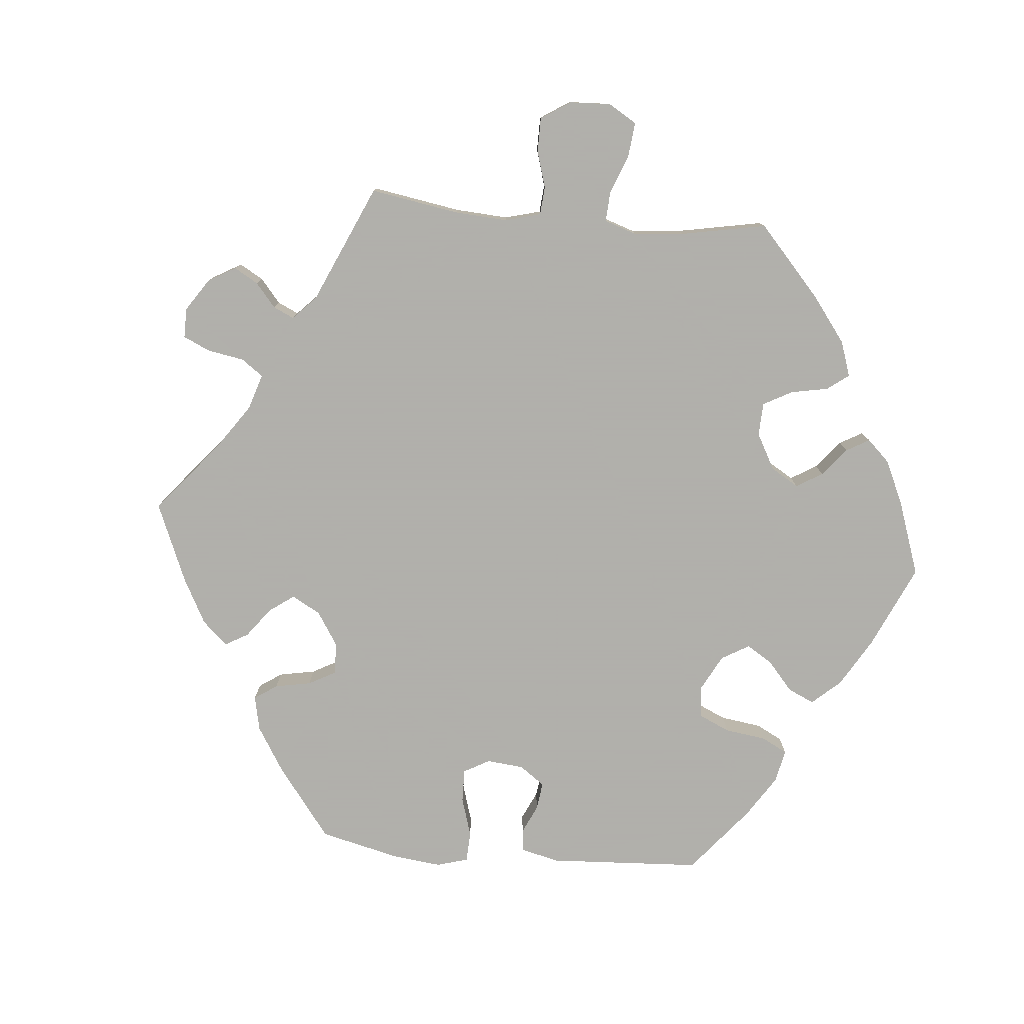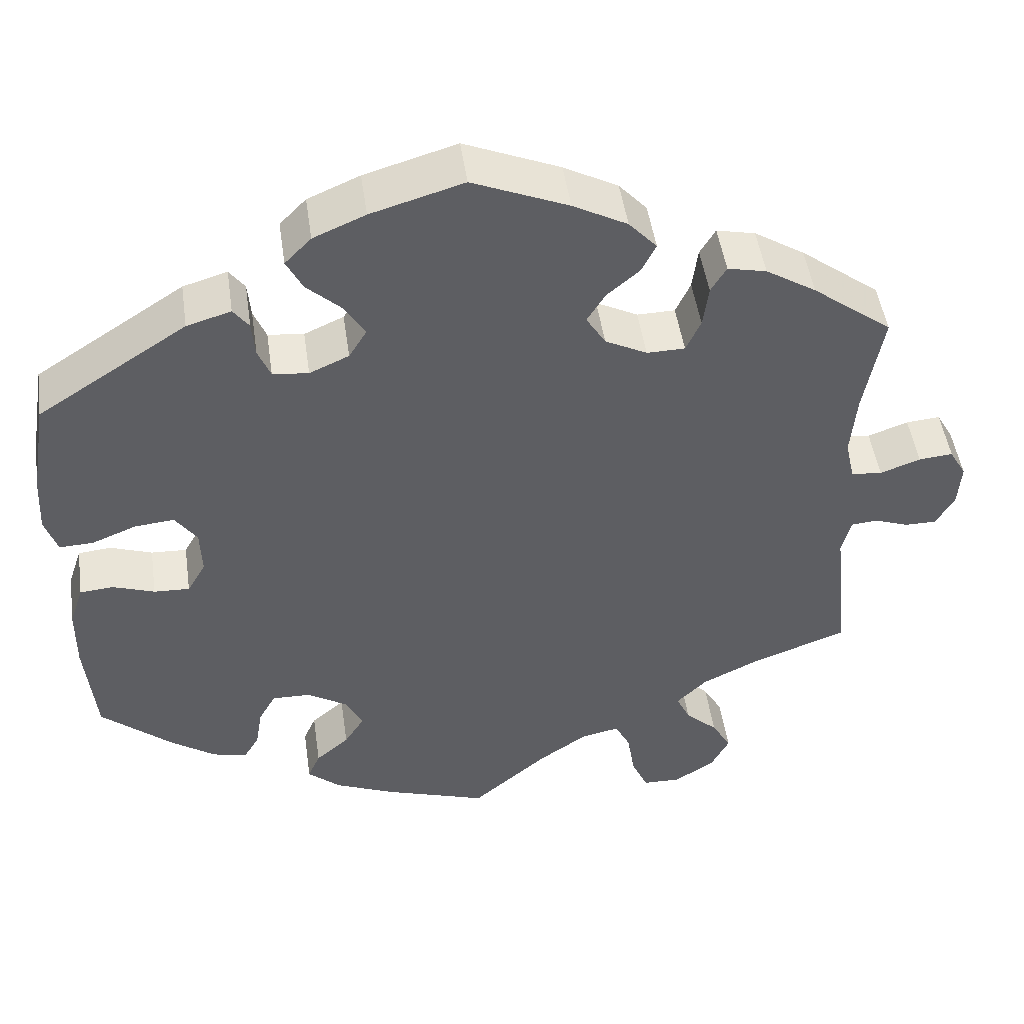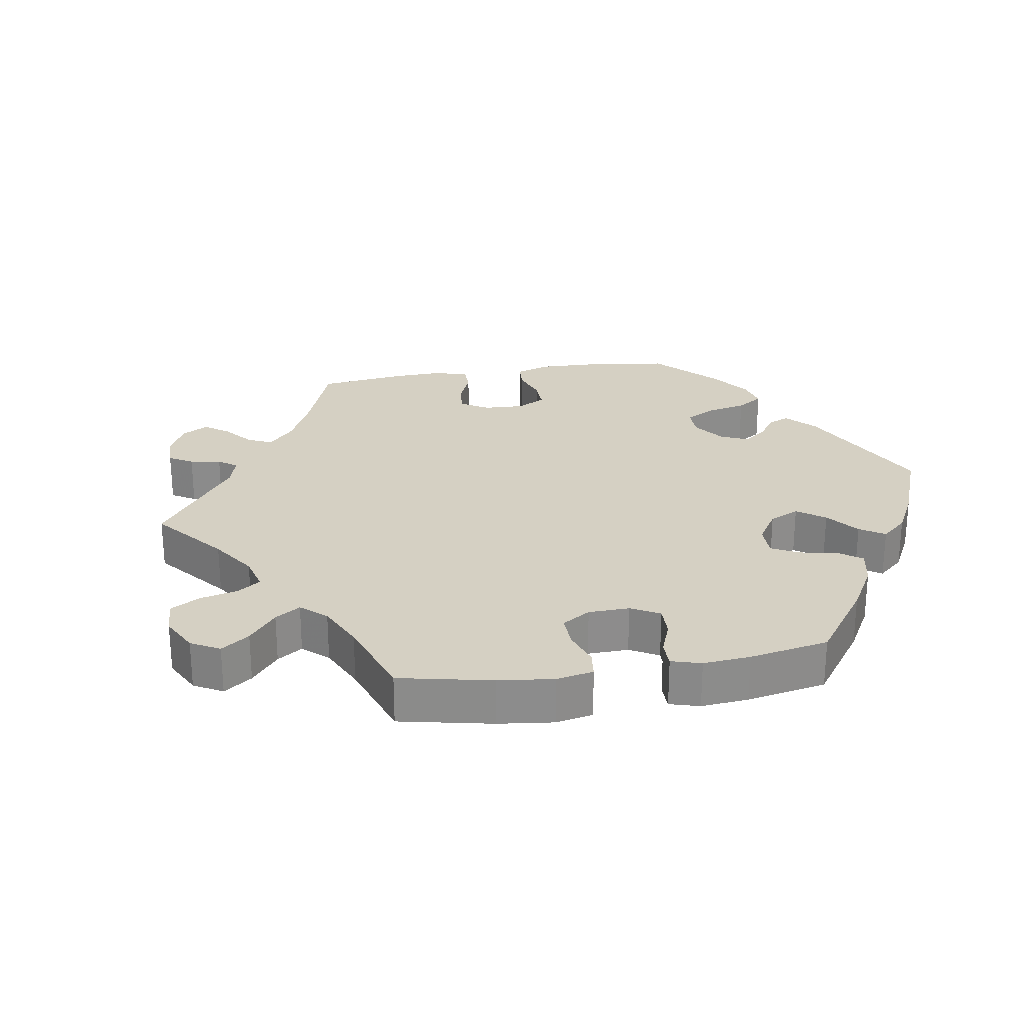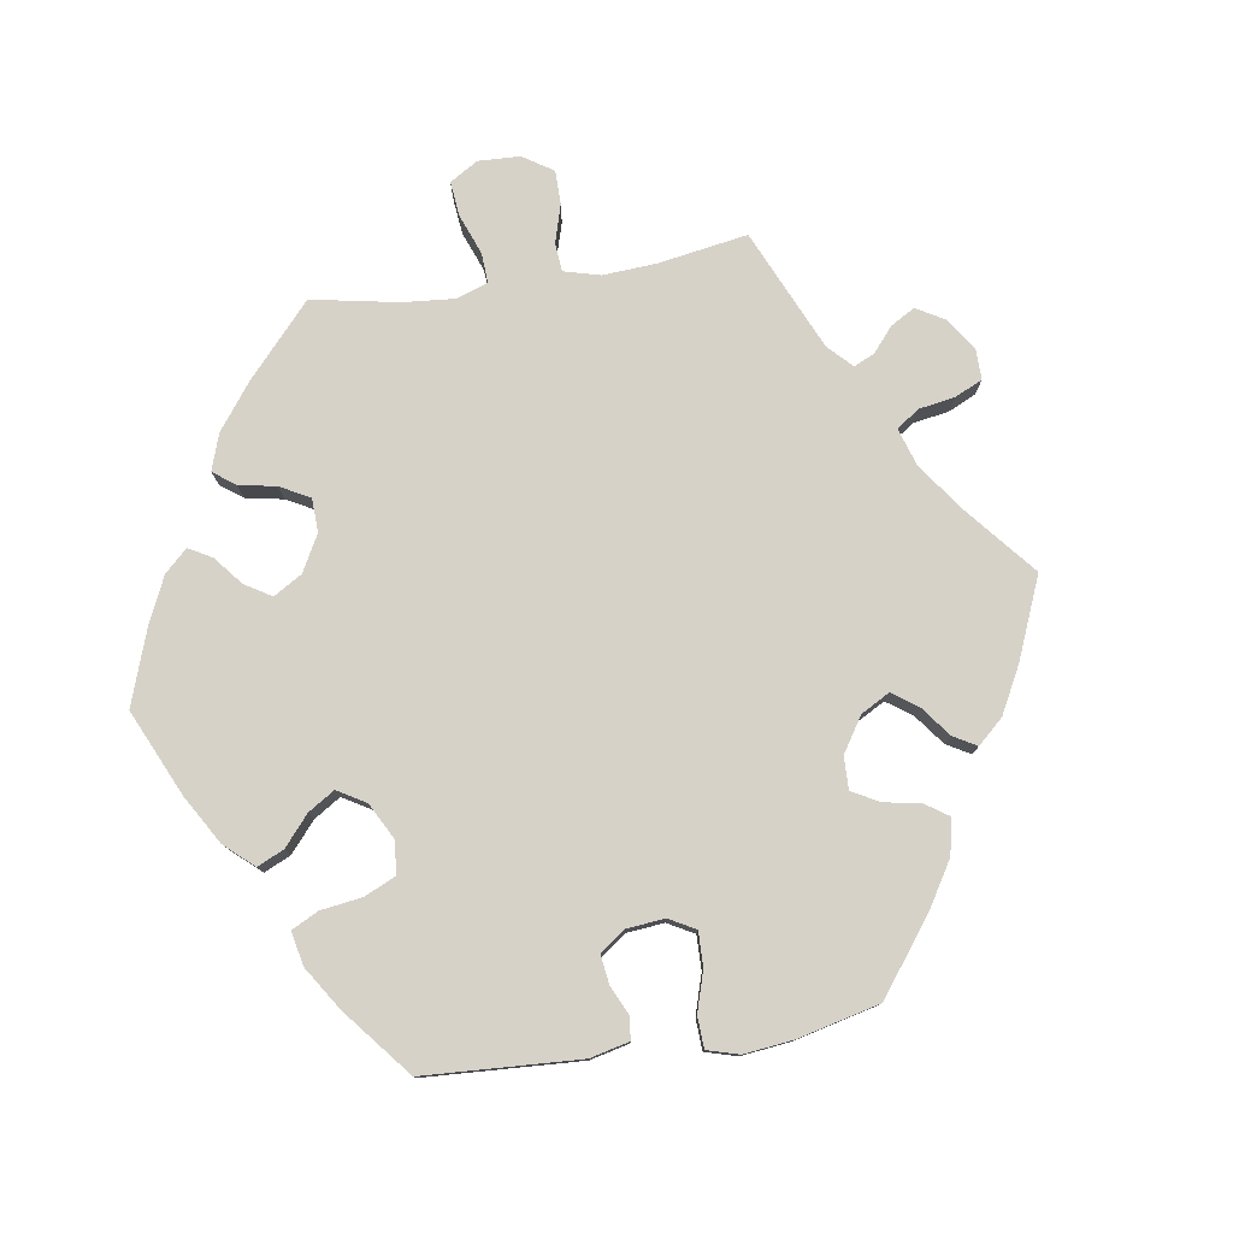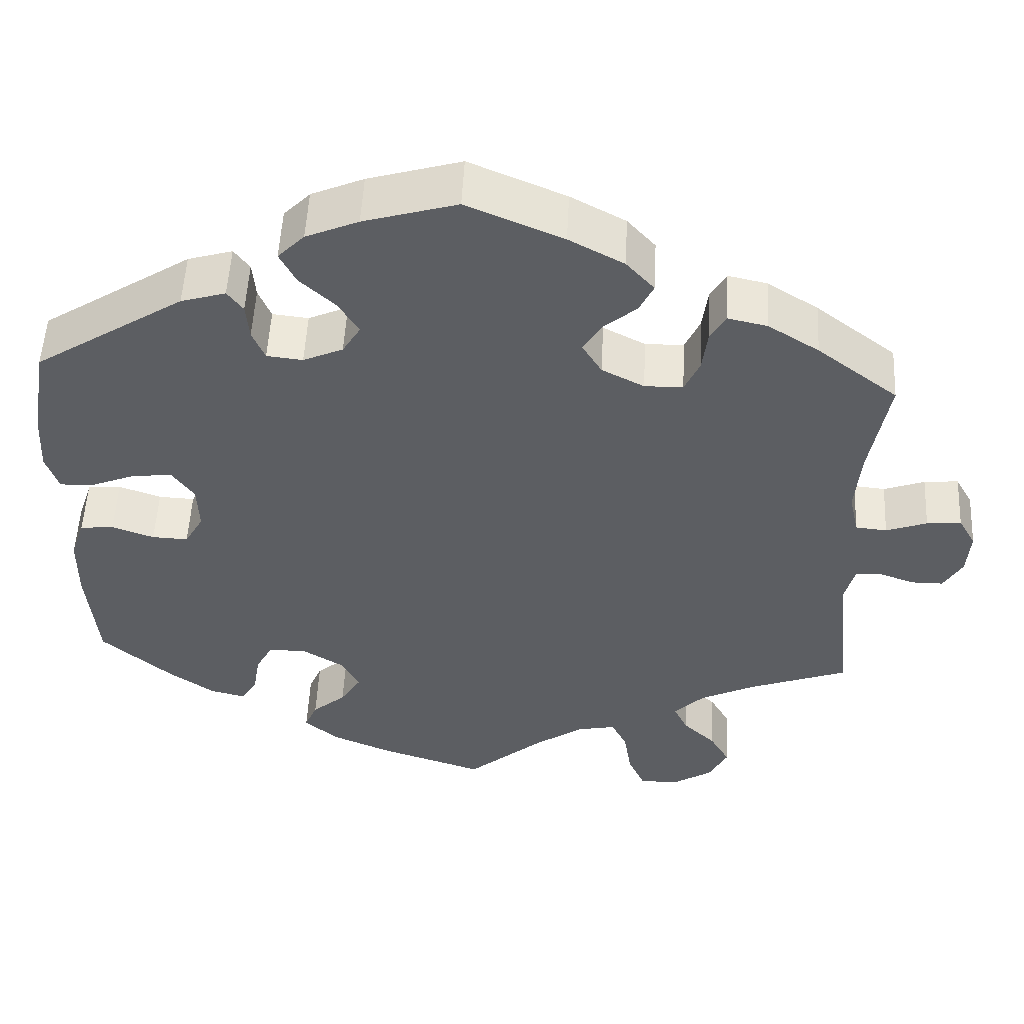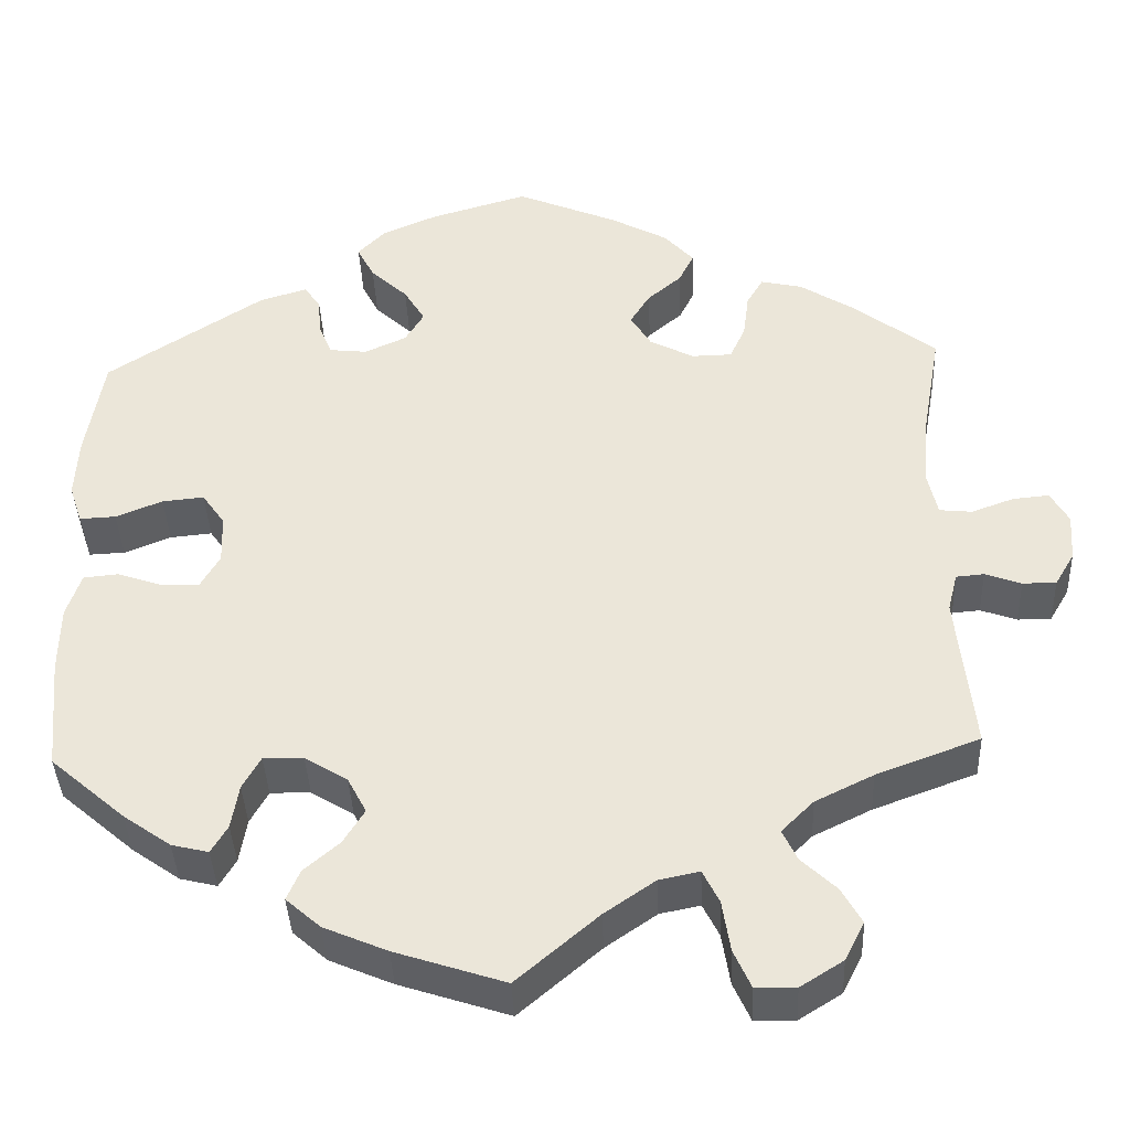
<metadata>
{"format":"obj","ext":"obj","renderer":"f3d","projection":"perspective","resolution":1024,"background":"white","views":[{"elev":-78.4,"azim":144.9,"up":"+Y"},{"elev":48.5,"azim":-8.2,"up":"+Z"},{"elev":26.0,"azim":-159.3,"up":"+Y"},{"elev":78.1,"azim":-38.8,"up":"+Y"},{"elev":52.6,"azim":2.9,"up":"+Z"},{"elev":-39.5,"azim":2.4,"up":"+Z"}]}
</metadata>
<code>
v 0.369 0.07 0.43
v 0.17 0.07 0.337
v -0.199 0.07 0.48
v -0.194 0.07 -0.432
v 0.362 0.07 -0.6
v 0.361 0.07 -0.509
v -0.364 0.07 -0.01
v -0.264 0.07 0.378
v -0.134 0.07 -0.576
v 0.648 0.07 -0.083
v 0.224 0.07 0.309
v -0.243 0.07 -0.314
v -0.388 0.07 -0.43
v -0.292 0.07 -0.313
v -0.128 0.07 0.395
v 0.261 0.07 -0.632
v 0.319 0.07 -0.469
v 0.099 0.07 -0.535
v -0.345 0.07 0.435
v 0.301 0.07 -0.431
v 0.31 0.07 -0.633
v 0.24 0.07 -0.585
v -0.434 0.07 -0.05
v -0.546 0.07 0.06
v -0.191 0.07 -0.346
v 0 0.07 0.62
v -0.537 0.07 -0.31
v 0.518 0.07 0.036
v 0.211 0.07 0.453
v -0.186 0.07 0.556
v 0.563 0.07 -0.067
v 0.34 0.07 -0.392
v 0.654 0.07 0.055
v 0.292 0.07 0.352
v -0.268 0.07 0.425
v -0.366 0.07 0.05
v 0.558 0.07 0.032
v -0.253 0.07 -0.506
v 0.299 0.07 0.407
v -0.154 0.07 0.438
v -0.549 0.07 -0.089
v -0.119 0.07 0.585
v 0.161 0.07 -0.492
v -0.394 0.07 0.09
v 0.229 0.07 0.49
v -0.537 0.07 0.31
v 0.273 0.07 0.31
v 0.513 0.07 0.173
v 0.529 0.07 -0.07
v 0.23 0.07 -0.522
v 0.434 0.07 0.389
v 0.169 0.07 0.417
v 0.517 0.07 -0.117
v 0.319 0.07 0.441
v 0.607 0.07 -0.083
v -0.22 0.07 0.521
v 0.123 0.07 0.568
v -0.202 0.07 0.334
v 0.506 0.07 0.091
v 0.145 0.07 0.378
v -0.314 0.07 -0.353
v -0.445 0.07 0.085
v 0.676 0.07 0.016
v -0.323 0.07 -0.407
v -0.151 0.07 0.357
v -0.502 0.07 0.062
v 0.386 0.07 -0.553
v -0.531 0.07 -0.035
v 0.537 0.07 -0.31
v 0.537 0.07 0.31
v -0.446 0.07 -0.389
v -0.248 0.07 0.339
v -0.168 0.07 -0.39
v -0.237 0.07 -0.469
v 0.672 0.07 -0.042
v 0 0.07 -0.62
v -0.488 0.07 -0.031
v -0.211 0.07 -0.543
v 0.21 0.07 -0.482
v -0.562 0.07 0.108
v -0.558 0.07 0.183
v -0.343 0.07 -0.441
v 0.411 0.07 -0.357
v 0.61 0.07 0.051
v -0.388 0.07 -0.052
v -0.288 0.07 0.452
v 0.193 0.07 0.53
v -0.55 0.07 -0.172
v 0.369 -0 0.43
v 0.17 -0 0.337
v -0.199 -0 0.48
v -0.194 -0 -0.432
v 0.362 -0 -0.6
v 0.361 -0 -0.509
v -0.364 -0 -0.01
v -0.264 -0 0.378
v -0.134 -0 -0.576
v 0.648 -0 -0.083
v 0.224 -0 0.309
v -0.243 -0 -0.314
v -0.388 -0 -0.43
v -0.292 -0 -0.313
v -0.128 -0 0.395
v 0.261 -0 -0.632
v 0.319 -0 -0.469
v 0.099 -0 -0.535
v -0.345 -0 0.435
v 0.301 -0 -0.431
v 0.31 -0 -0.633
v 0.24 -0 -0.585
v -0.434 -0 -0.05
v -0.546 -0 0.06
v -0.191 -0 -0.346
v 0 -0 0.62
v -0.537 -0 -0.31
v 0.518 -0 0.036
v 0.211 -0 0.453
v -0.186 -0 0.556
v 0.563 -0 -0.067
v 0.34 -0 -0.392
v 0.654 -0 0.055
v 0.292 -0 0.352
v -0.268 -0 0.425
v -0.366 -0 0.05
v 0.558 -0 0.032
v -0.253 -0 -0.506
v 0.299 -0 0.407
v -0.154 -0 0.438
v -0.549 -0 -0.089
v -0.119 -0 0.585
v 0.161 -0 -0.492
v -0.394 -0 0.09
v 0.229 -0 0.49
v -0.537 -0 0.31
v 0.273 -0 0.31
v 0.513 -0 0.173
v 0.529 -0 -0.07
v 0.23 -0 -0.522
v 0.434 -0 0.389
v 0.169 -0 0.417
v 0.517 -0 -0.117
v 0.319 -0 0.441
v 0.607 -0 -0.083
v -0.22 -0 0.521
v 0.123 -0 0.568
v -0.202 -0 0.334
v 0.506 -0 0.091
v 0.145 -0 0.378
v -0.314 -0 -0.353
v -0.445 -0 0.085
v 0.676 -0 0.016
v -0.323 -0 -0.407
v -0.151 -0 0.357
v -0.502 -0 0.062
v 0.386 -0 -0.553
v -0.531 -0 -0.035
v 0.537 -0 -0.31
v 0.537 -0 0.31
v -0.446 -0 -0.389
v -0.248 -0 0.339
v -0.168 -0 -0.39
v -0.237 -0 -0.469
v 0.672 -0 -0.042
v 0 -0 -0.62
v -0.488 -0 -0.031
v -0.211 -0 -0.543
v 0.21 -0 -0.482
v -0.562 -0 0.108
v -0.558 -0 0.183
v -0.343 -0 -0.441
v 0.411 -0 -0.357
v 0.61 -0 0.051
v -0.388 -0 -0.052
v -0.288 -0 0.452
v 0.193 -0 0.53
v -0.55 -0 -0.172
f 62 66 24 80
f 44 62 80 81
f 41 68 77 23
f 41 23 85
f 88 41 85
f 27 88 85
f 71 27 85
f 13 71 85 7
f 61 64 82 13
f 14 61 13 7
f 78 38 74 4
f 78 4 73
f 18 76 9 78
f 43 18 78 73
f 79 43 73 25
f 21 16 22 50
f 21 50 79
f 5 21 79
f 17 6 67 5
f 20 17 5 79
f 32 20 79 25
f 53 69 83
f 49 53 83 32
f 75 10 55 31
f 75 31 49
f 63 75 49
f 37 84 33 63
f 28 37 63 49
f 59 28 49 32
f 1 51 70 48
f 34 39 54 1
f 47 34 1 48
f 11 47 48 59
f 87 45 29 52
f 87 52 60
f 57 87 60
f 26 57 60
f 42 26 60
f 30 42 60 2
f 40 3 56 30
f 15 40 30 2
f 19 86 35 8
f 19 8 72
f 44 81 46 19
f 12 14 7 36
f 32 25 12 36
f 65 15 2 11
f 58 65 11 59
f 72 58 59 32
f 32 36 44
f 19 72 32 44
f 168 112 154 150
f 169 168 150 132
f 111 165 156 129
f 173 111 129
f 173 129 176
f 173 176 115
f 173 115 159
f 95 173 159 101
f 101 170 152 149
f 95 101 149 102
f 92 162 126 166
f 161 92 166
f 166 97 164 106
f 161 166 106 131
f 113 161 131 167
f 138 110 104 109
f 167 138 109
f 167 109 93
f 93 155 94 105
f 167 93 105 108
f 113 167 108 120
f 171 157 141
f 120 171 141 137
f 119 143 98 163
f 137 119 163
f 137 163 151
f 151 121 172 125
f 137 151 125 116
f 120 137 116 147
f 136 158 139 89
f 89 142 127 122
f 136 89 122 135
f 147 136 135 99
f 140 117 133 175
f 148 140 175
f 148 175 145
f 148 145 114
f 148 114 130
f 90 148 130 118
f 118 144 91 128
f 90 118 128 103
f 96 123 174 107
f 160 96 107
f 107 134 169 132
f 124 95 102 100
f 124 100 113 120
f 99 90 103 153
f 147 99 153 146
f 120 147 146 160
f 132 124 120
f 132 120 160 107
f 19 107 174 86
f 86 174 123 35
f 35 123 96 8
f 8 96 160 72
f 72 160 146 58
f 58 146 153 65
f 65 153 103 15
f 15 103 128 40
f 40 128 91 3
f 3 91 144 56
f 56 144 118 30
f 30 118 130 42
f 42 130 114 26
f 26 114 145 57
f 57 145 175 87
f 87 175 133 45
f 45 133 117 29
f 29 117 140 52
f 52 140 148 60
f 60 148 90 2
f 2 90 99 11
f 11 99 135 47
f 47 135 122 34
f 34 122 127 39
f 39 127 142 54
f 54 142 89 1
f 1 89 139 51
f 51 139 158 70
f 70 158 136 48
f 48 136 147 59
f 59 147 116 28
f 28 116 125 37
f 37 125 172 84
f 84 172 121 33
f 33 121 151 63
f 63 151 163 75
f 75 163 98 10
f 10 98 143 55
f 55 143 119 31
f 31 119 137 49
f 49 137 141 53
f 53 141 157 69
f 69 157 171 83
f 83 171 120 32
f 32 120 108 20
f 20 108 105 17
f 17 105 94 6
f 6 94 155 67
f 67 155 93 5
f 5 93 109 21
f 21 109 104 16
f 16 104 110 22
f 22 110 138 50
f 50 138 167 79
f 79 167 131 43
f 43 131 106 18
f 18 106 164 76
f 76 164 97 9
f 9 97 166 78
f 78 166 126 38
f 38 126 162 74
f 74 162 92 4
f 4 92 161 73
f 73 161 113 25
f 25 113 100 12
f 12 100 102 14
f 14 102 149 61
f 61 149 152 64
f 64 152 170 82
f 82 170 101 13
f 13 101 159 71
f 71 159 115 27
f 27 115 176 88
f 88 176 129 41
f 41 129 156 68
f 68 156 165 77
f 77 165 111 23
f 23 111 173 85
f 85 173 95 7
f 7 95 124 36
f 36 124 132 44
f 44 132 150 62
f 62 150 154 66
f 66 154 112 24
f 24 112 168 80
f 80 168 169 81
f 81 169 134 46
f 46 134 107 19

</code>
